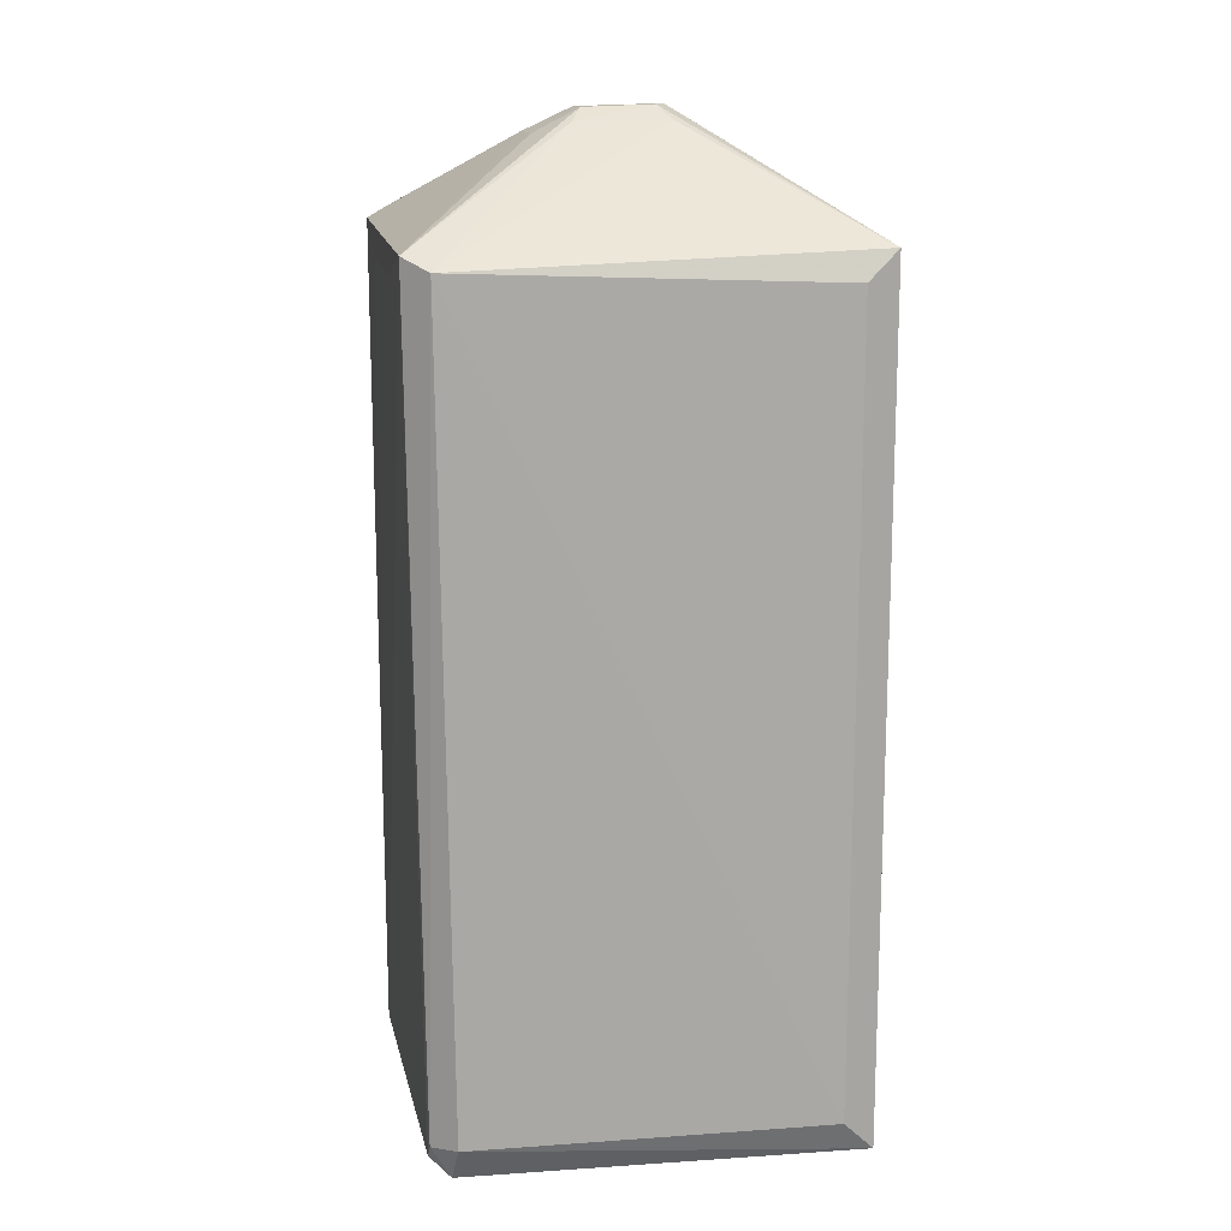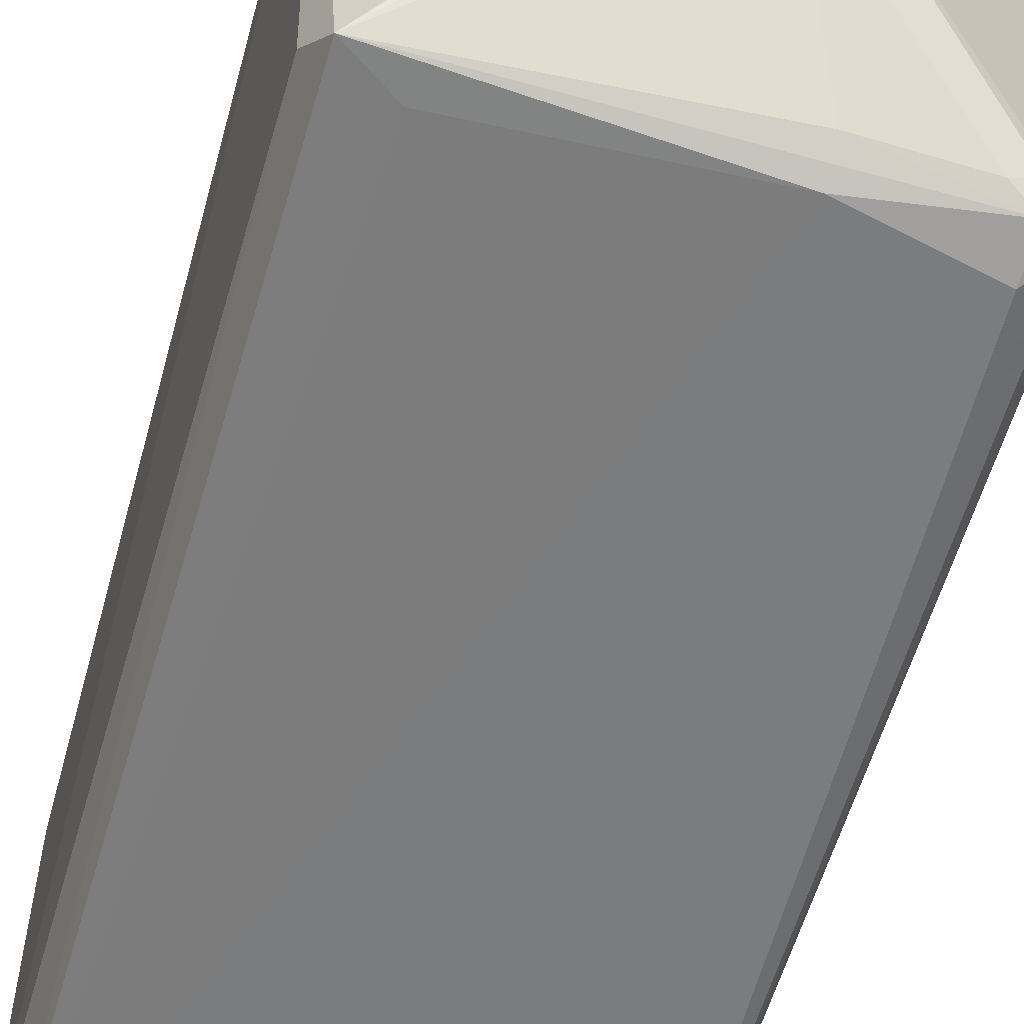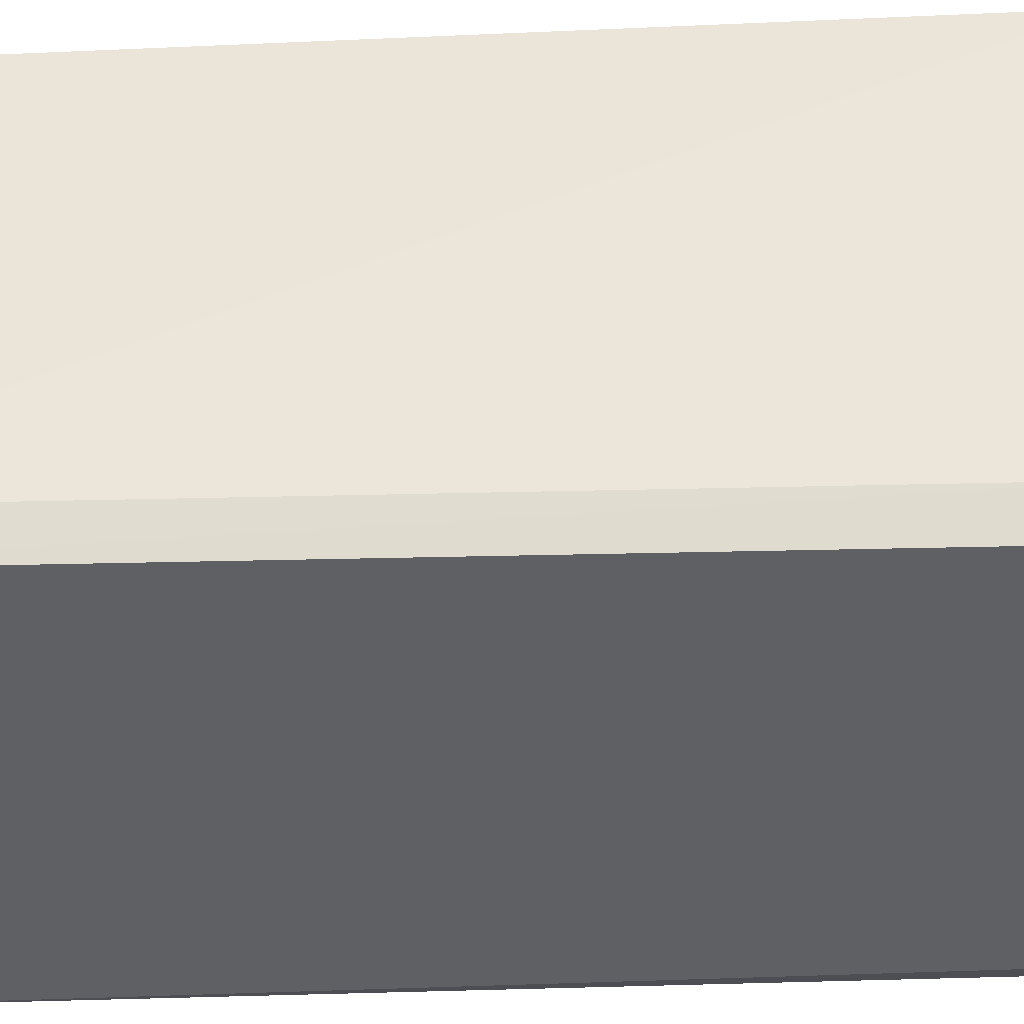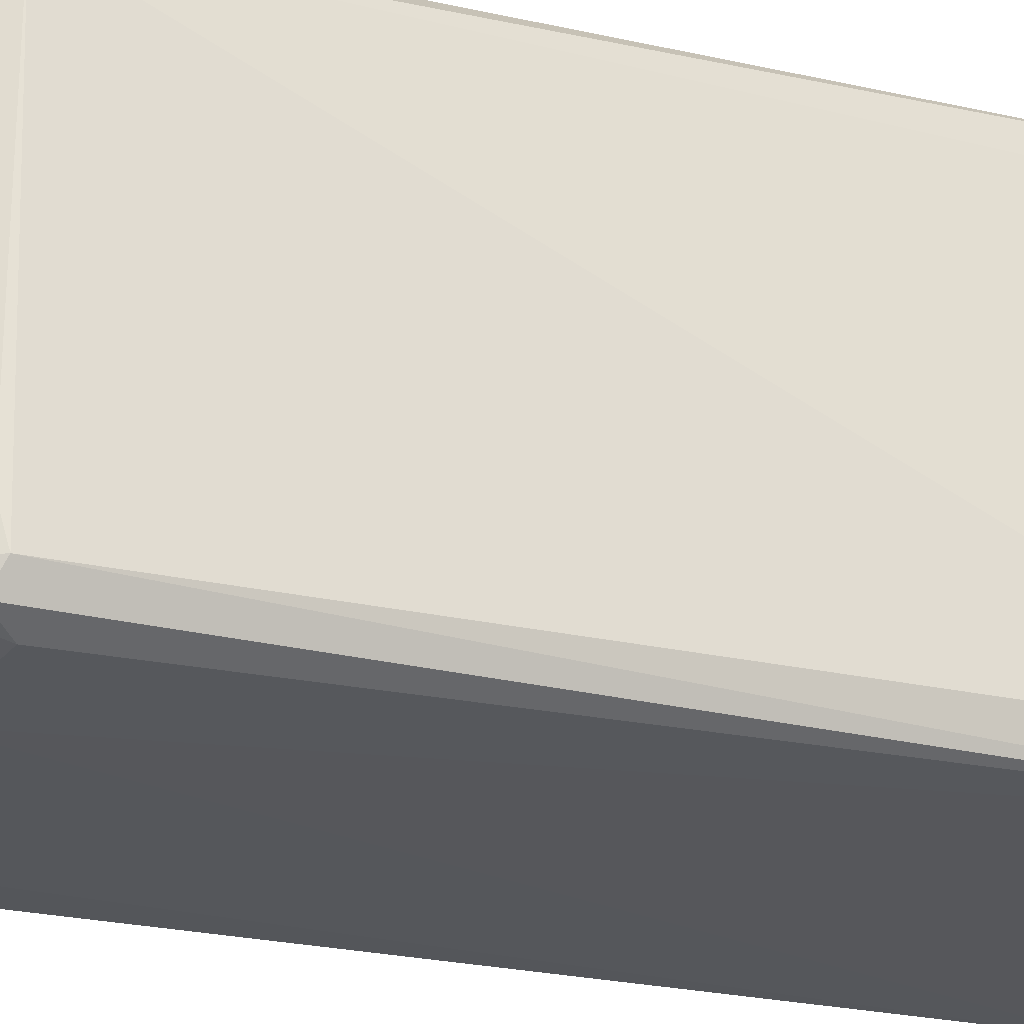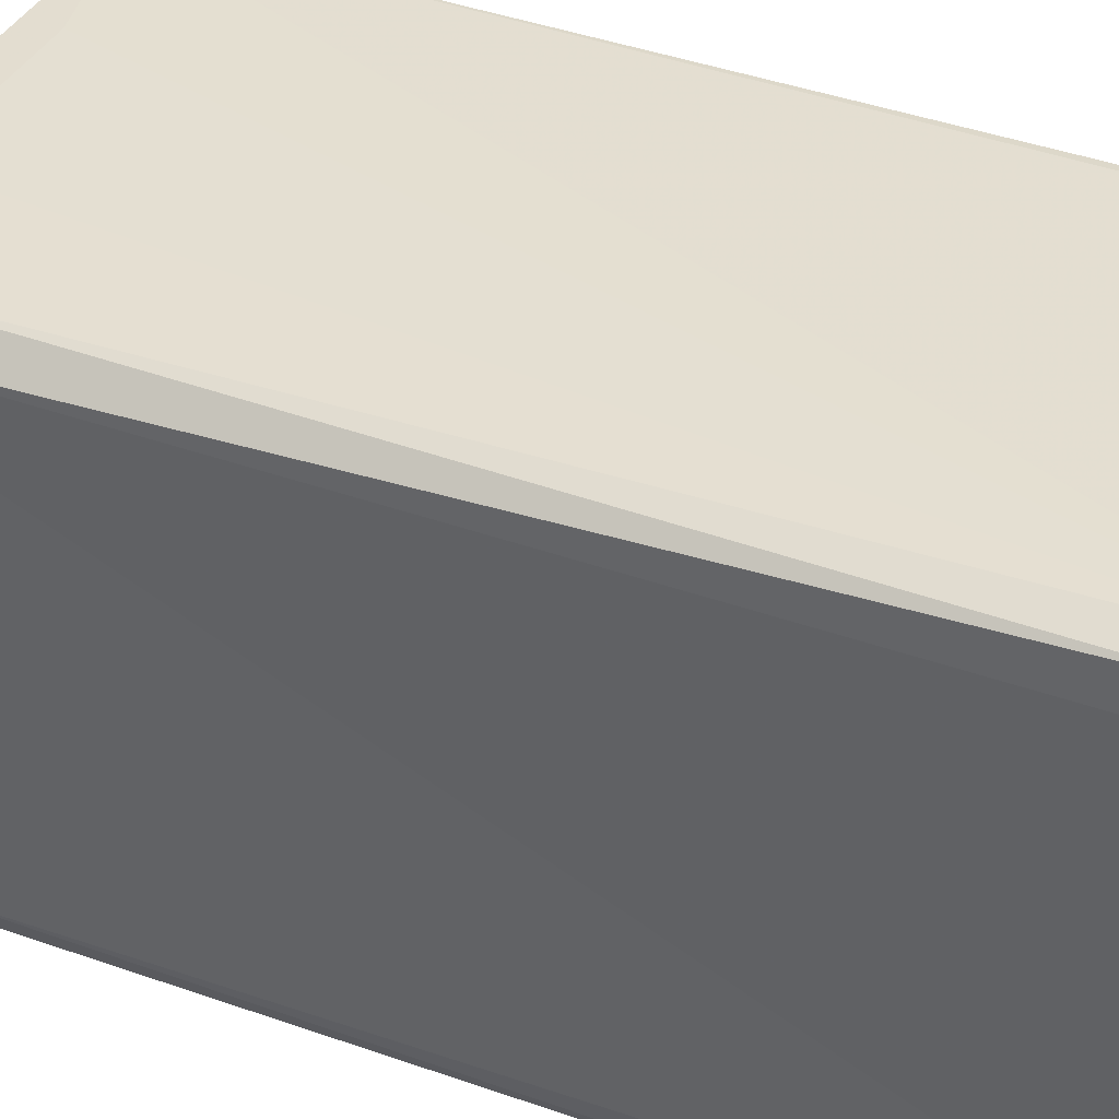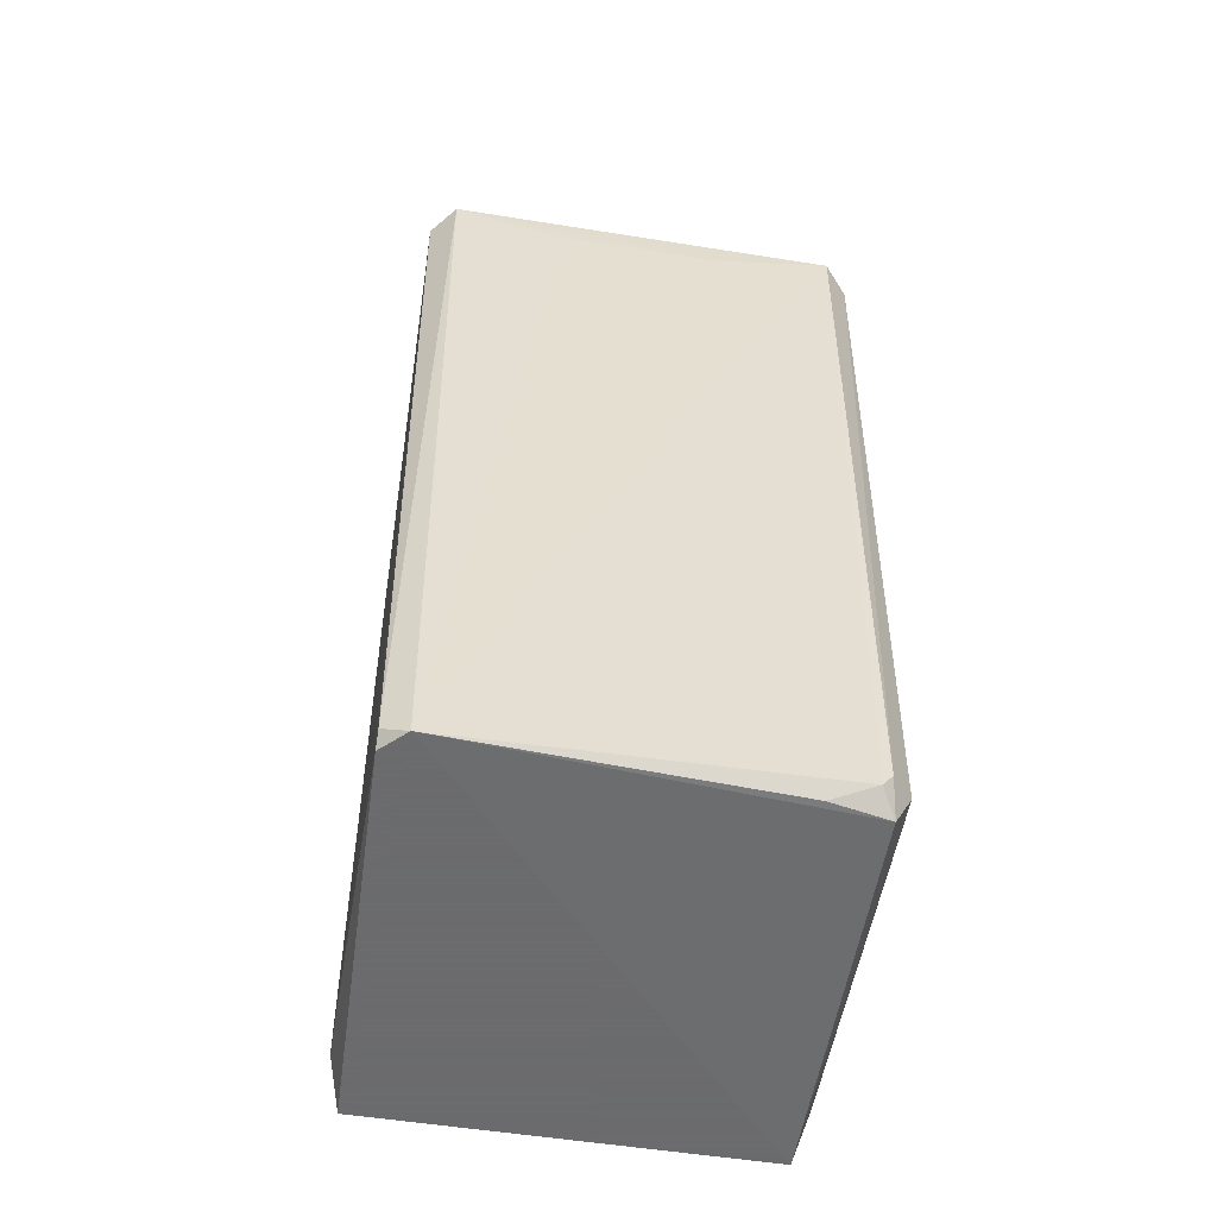
<metadata>
{"format":"obj","ext":"obj","renderer":"f3d","projection":"perspective","resolution":1024,"background":"white","views":[{"elev":14.5,"azim":-99.8,"up":"+Z"},{"elev":-58.8,"azim":-16.1,"up":"+Y"},{"elev":-42.9,"azim":-88.4,"up":"+Y"},{"elev":-27.2,"azim":71.3,"up":"+Y"},{"elev":37.0,"azim":114.3,"up":"+Y"},{"elev":-53.5,"azim":170.3,"up":"+Z"}]}
</metadata>
<code>
v 0.03033 0.03554 -0.08381
v -0.03424 0.02992 -0.07767
v 0.03229 -0.03491 -0.08381
v -0.03229 0.03554 0.05513
v -0.03229 -0.03491 -0.08381
v 0.0362 0.03162 0.05316
v -0.03229 -0.03491 0.05513
v 0.03259 -0.03321 0.05223
v 0.000939 -0.007254 0.07401
v -0.0362 0.03162 0.05316
v -0.02909 0.0341 -0.08057
v 0.03229 0.03554 0.05511
v 0.03424 0.03358 -0.08185
v 0.03442 -0.02946 -0.07806
v -0.03445 -0.02948 -0.07812
v -0.03455 -0.02956 0.05052
v 0.03457 -0.02958 0.05056
v -0.03134 0.0307 -0.0834
v 0.0103 -0.0353 0.0526
v -0.002827 0.005961 0.07367
v 0.03424 0.03162 0.05708
v 0.02925 -0.02988 0.05676
v 0.02884 -0.03504 0.04846
v 0.004707 -0.005331 0.07361
v -0.00661 -0.007238 0.07194
v 0.02543 -0.03171 0.05664
v -0.0121 0.03571 0.05037
v 0.004702 0.005951 0.07353
v 0.03291 -0.02977 0.05468
v -0.03079 0.0339 -0.07827
v 0.03424 0.03162 -0.08381
v 0.002827 -0.01102 0.07197
v -0.02518 -0.03513 0.05046
v 0.006586 0.0135 0.06986
v 0.0344 0.02821 -0.07802
v 0.01397 0.0357 0.05036
v 0.01042 -0.03189 0.05701
v 0.02912 -0.0335 0.05462
v -0.002824 0.01348 0.06981
v -0.006588 0.007839 0.07169
v -0.002839 -0.00536 0.07402
v -0.02184 0.03259 -0.08336
v 0.03447 -0.02391 0.05227
f 21 29 43
f 1 3 5
f 4 1 11
f 1 12 13
f 12 6 13
f 2 5 15
f 10 2 15
f 10 15 16
f 5 7 16
f 7 10 16
f 15 5 16
f 8 3 17
f 3 14 17
f 14 6 17
f 5 2 18
f 1 5 18
f 5 3 19
f 6 12 21
f 3 8 23
f 19 3 23
f 9 22 24
f 10 7 25
f 1 4 27
f 4 12 27
f 20 9 28
f 9 24 28
f 24 21 28
f 8 17 29
f 21 24 29
f 24 22 29
f 2 10 30
f 10 4 30
f 4 11 30
f 18 2 30
f 11 18 30
f 3 1 31
f 1 13 31
f 14 3 31
f 9 7 32
f 22 9 32
f 26 22 32
f 7 5 33
f 5 19 33
f 19 7 33
f 12 4 34
f 21 12 34
f 20 28 34
f 28 21 34
f 13 6 35
f 6 14 35
f 31 13 35
f 14 31 35
f 12 1 36
f 1 27 36
f 27 12 36
f 32 7 37
f 26 32 37
f 7 19 38
f 23 8 38
f 19 23 38
f 22 26 38
f 8 29 38
f 29 22 38
f 37 7 38
f 26 37 38
f 4 20 39
f 34 4 39
f 20 34 39
f 4 10 40
f 20 4 40
f 10 25 40
f 40 25 41
f 7 9 41
f 9 20 41
f 25 7 41
f 20 40 41
f 11 1 42
f 1 18 42
f 18 11 42
f 17 6 43
f 6 21 43
f 29 17 43

</code>
